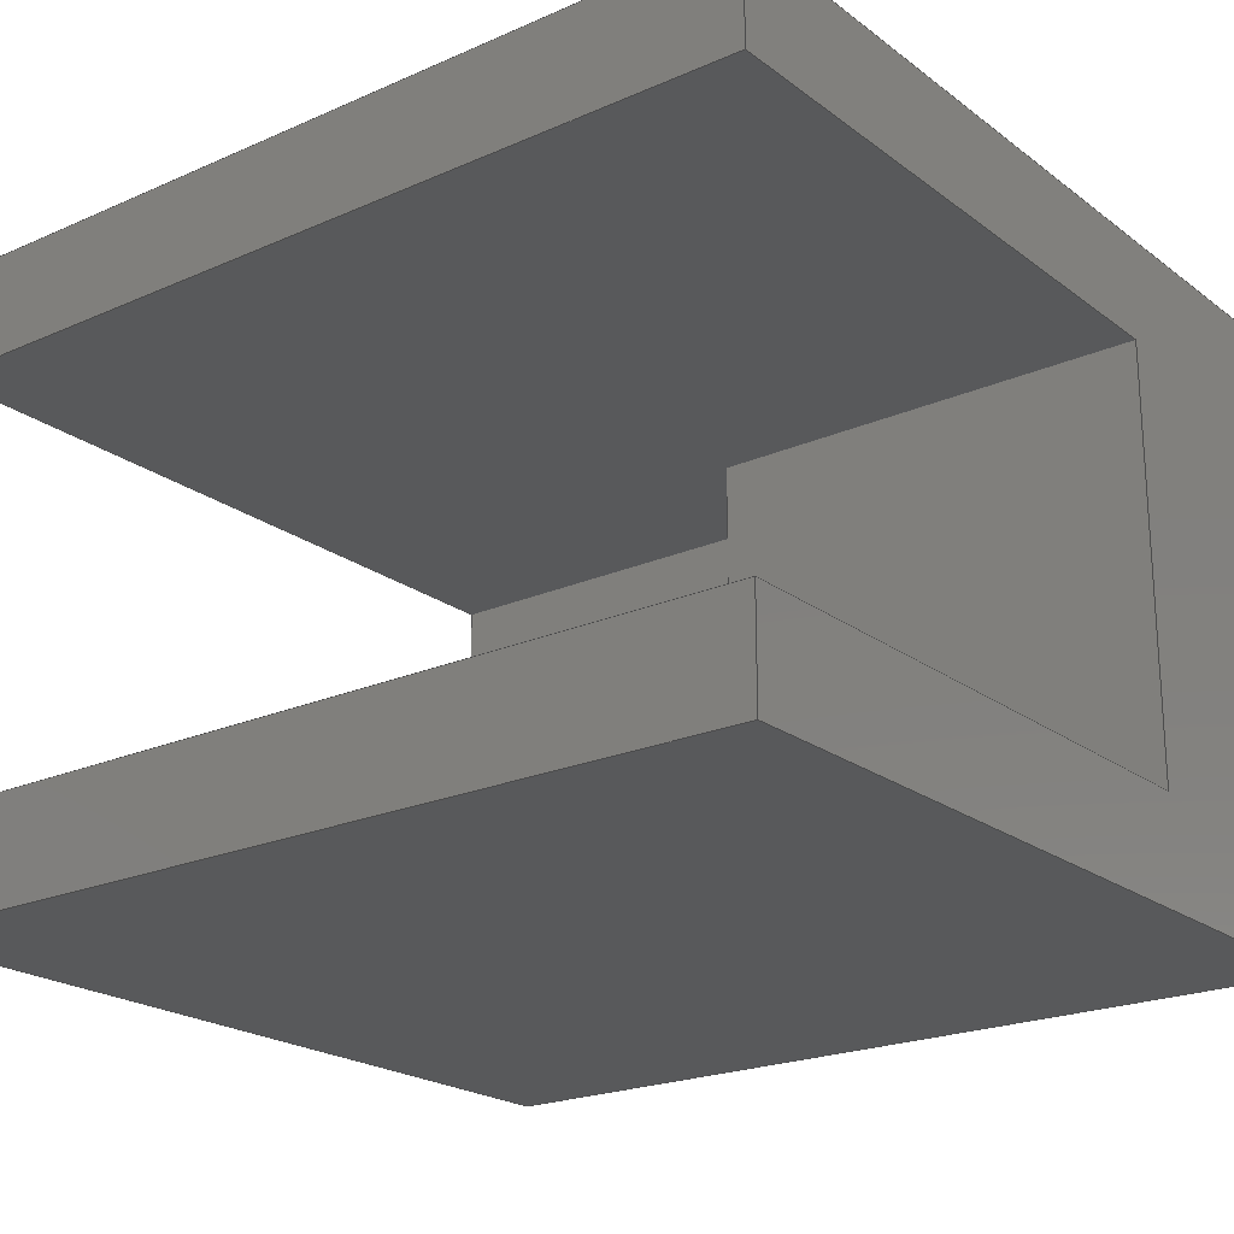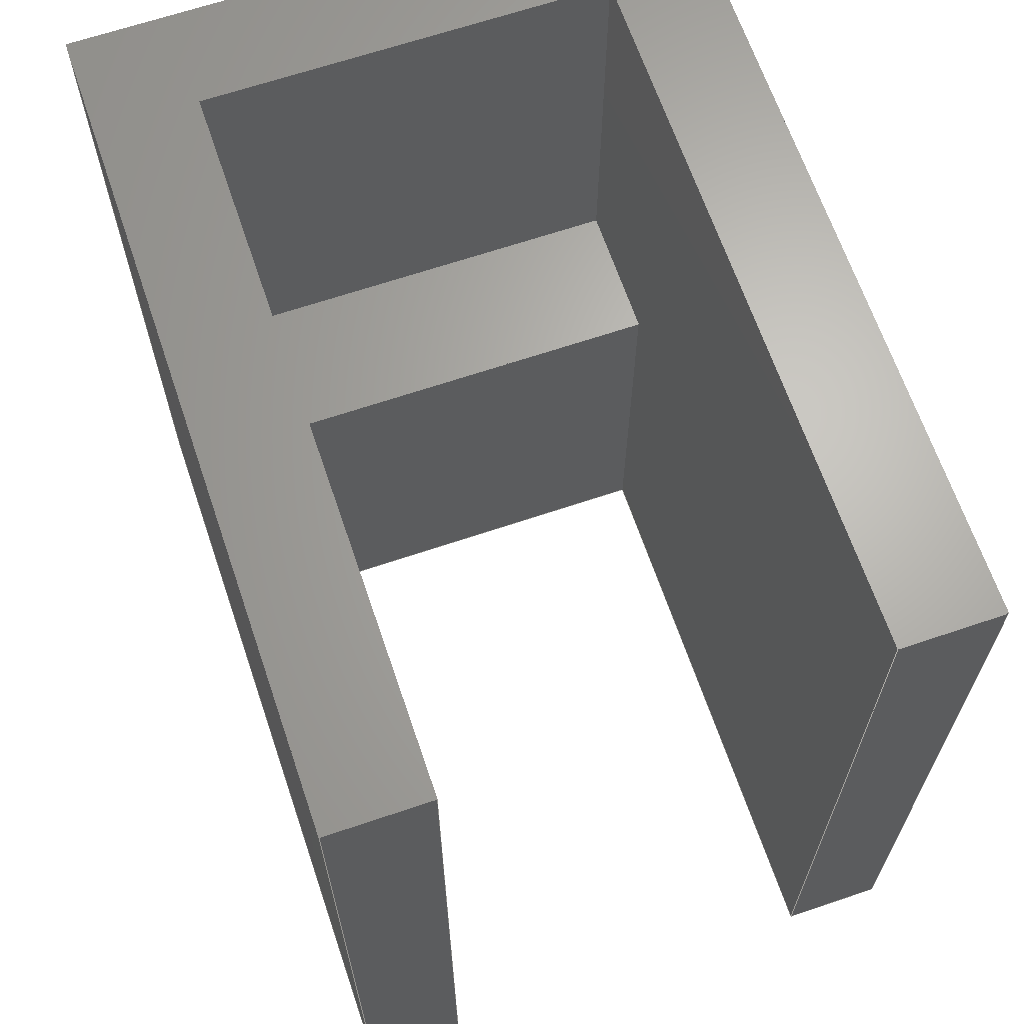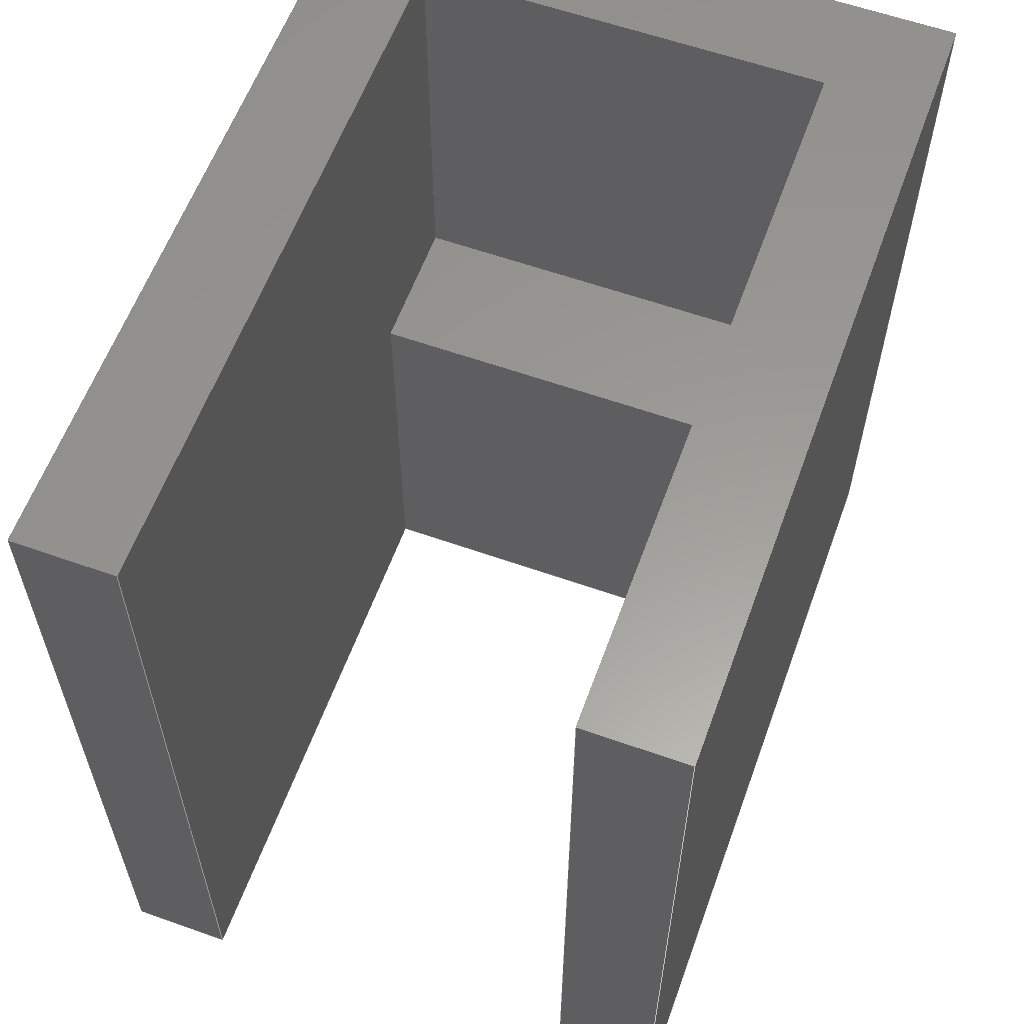
<metadata>
{"format":"step","ext":"step","renderer":"f3d","projection":"perspective","resolution":1024,"background":"white","views":[{"elev":-21.6,"azim":127.8,"up":"+Y"},{"elev":65.8,"azim":71.2,"up":"+Z"},{"elev":59.8,"azim":110.0,"up":"+Z"}]}
</metadata>
<code>
ISO-10303-21;
DATA;
#1=MECHANICAL_DESIGN_GEOMETRIC_PRESENTATION_REPRESENTATION('',(#4),#372);
#2=SHAPE_REPRESENTATION_RELATIONSHIP('SRR','None',#379,#3);
#3=ADVANCED_BREP_SHAPE_REPRESENTATION('',(#5),#371);
#4=STYLED_ITEM('',(#388),#5);
#5=MANIFOLD_SOLID_BREP('Body1',#224);
#6=FACE_OUTER_BOUND('',#18,.T.);
#7=FACE_OUTER_BOUND('',#19,.T.);
#8=FACE_OUTER_BOUND('',#20,.T.);
#9=FACE_OUTER_BOUND('',#21,.T.);
#10=FACE_OUTER_BOUND('',#22,.T.);
#11=FACE_OUTER_BOUND('',#23,.T.);
#12=FACE_OUTER_BOUND('',#24,.T.);
#13=FACE_OUTER_BOUND('',#25,.T.);
#14=FACE_OUTER_BOUND('',#26,.T.);
#15=FACE_OUTER_BOUND('',#27,.T.);
#16=FACE_OUTER_BOUND('',#28,.T.);
#17=FACE_OUTER_BOUND('',#29,.T.);
#18=EDGE_LOOP('',(#140,#141,#142,#143));
#19=EDGE_LOOP('',(#144,#145,#146,#147,#148,#149,#150,#151));
#20=EDGE_LOOP('',(#152,#153,#154,#155));
#21=EDGE_LOOP('',(#156,#157,#158,#159));
#22=EDGE_LOOP('',(#160,#161,#162,#163));
#23=EDGE_LOOP('',(#164,#165,#166,#167,#168,#169));
#24=EDGE_LOOP('',(#170,#171,#172,#173));
#25=EDGE_LOOP('',(#174,#175,#176,#177,#178,#179));
#26=EDGE_LOOP('',(#180,#181,#182,#183));
#27=EDGE_LOOP('',(#184,#185,#186,#187));
#28=EDGE_LOOP('',(#188,#189,#190,#191));
#29=EDGE_LOOP('',(#192,#193,#194,#195,#196,#197,#198,#199));
#30=LINE('',#310,#60);
#31=LINE('',#312,#61);
#32=LINE('',#314,#62);
#33=LINE('',#315,#63);
#34=LINE('',#319,#64);
#35=LINE('',#320,#65);
#36=LINE('',#322,#66);
#37=LINE('',#324,#67);
#38=LINE('',#326,#68);
#39=LINE('',#328,#69);
#40=LINE('',#329,#70);
#41=LINE('',#332,#71);
#42=LINE('',#334,#72);
#43=LINE('',#335,#73);
#44=LINE('',#339,#74);
#45=LINE('',#340,#75);
#46=LINE('',#341,#76);
#47=LINE('',#344,#77);
#48=LINE('',#345,#78);
#49=LINE('',#348,#79);
#50=LINE('',#349,#80);
#51=LINE('',#352,#81);
#52=LINE('',#353,#82);
#53=LINE('',#356,#83);
#54=LINE('',#357,#84);
#55=LINE('',#360,#85);
#56=LINE('',#361,#86);
#57=LINE('',#364,#87);
#58=LINE('',#365,#88);
#59=LINE('',#367,#89);
#60=VECTOR('',#254,10);
#61=VECTOR('',#255,10);
#62=VECTOR('',#256,10);
#63=VECTOR('',#257,10);
#64=VECTOR('',#260,10);
#65=VECTOR('',#261,10);
#66=VECTOR('',#262,10);
#67=VECTOR('',#263,10);
#68=VECTOR('',#264,10);
#69=VECTOR('',#265,10);
#70=VECTOR('',#266,10);
#71=VECTOR('',#269,10);
#72=VECTOR('',#270,10);
#73=VECTOR('',#271,10);
#74=VECTOR('',#274,10);
#75=VECTOR('',#275,10);
#76=VECTOR('',#276,10);
#77=VECTOR('',#279,10);
#78=VECTOR('',#280,10);
#79=VECTOR('',#283,10);
#80=VECTOR('',#284,10);
#81=VECTOR('',#287,10);
#82=VECTOR('',#288,10);
#83=VECTOR('',#291,10);
#84=VECTOR('',#292,10);
#85=VECTOR('',#295,10);
#86=VECTOR('',#296,10);
#87=VECTOR('',#299,10);
#88=VECTOR('',#300,10);
#89=VECTOR('',#303,10);
#90=VERTEX_POINT('',#308);
#91=VERTEX_POINT('',#309);
#92=VERTEX_POINT('',#311);
#93=VERTEX_POINT('',#313);
#94=VERTEX_POINT('',#317);
#95=VERTEX_POINT('',#318);
#96=VERTEX_POINT('',#321);
#97=VERTEX_POINT('',#323);
#98=VERTEX_POINT('',#325);
#99=VERTEX_POINT('',#327);
#100=VERTEX_POINT('',#331);
#101=VERTEX_POINT('',#333);
#102=VERTEX_POINT('',#337);
#103=VERTEX_POINT('',#338);
#104=VERTEX_POINT('',#343);
#105=VERTEX_POINT('',#347);
#106=VERTEX_POINT('',#351);
#107=VERTEX_POINT('',#355);
#108=VERTEX_POINT('',#359);
#109=VERTEX_POINT('',#363);
#110=EDGE_CURVE('',#90,#91,#30,.T.);
#111=EDGE_CURVE('',#90,#92,#31,.T.);
#112=EDGE_CURVE('',#93,#92,#32,.T.);
#113=EDGE_CURVE('',#91,#93,#33,.T.);
#114=EDGE_CURVE('',#94,#95,#34,.T.);
#115=EDGE_CURVE('',#95,#93,#35,.T.);
#116=EDGE_CURVE('',#92,#96,#36,.T.);
#117=EDGE_CURVE('',#96,#97,#37,.T.);
#118=EDGE_CURVE('',#97,#98,#38,.T.);
#119=EDGE_CURVE('',#98,#99,#39,.T.);
#120=EDGE_CURVE('',#99,#94,#40,.T.);
#121=EDGE_CURVE('',#100,#90,#41,.T.);
#122=EDGE_CURVE('',#91,#101,#42,.T.);
#123=EDGE_CURVE('',#101,#100,#43,.T.);
#124=EDGE_CURVE('',#102,#103,#44,.T.);
#125=EDGE_CURVE('',#103,#98,#45,.T.);
#126=EDGE_CURVE('',#102,#97,#46,.T.);
#127=EDGE_CURVE('',#104,#102,#47,.T.);
#128=EDGE_CURVE('',#104,#96,#48,.T.);
#129=EDGE_CURVE('',#105,#104,#49,.T.);
#130=EDGE_CURVE('',#105,#100,#50,.T.);
#131=EDGE_CURVE('',#106,#105,#51,.T.);
#132=EDGE_CURVE('',#106,#101,#52,.T.);
#133=EDGE_CURVE('',#107,#106,#53,.T.);
#134=EDGE_CURVE('',#107,#95,#54,.T.);
#135=EDGE_CURVE('',#108,#107,#55,.T.);
#136=EDGE_CURVE('',#108,#94,#56,.T.);
#137=EDGE_CURVE('',#109,#108,#57,.T.);
#138=EDGE_CURVE('',#109,#99,#58,.T.);
#139=EDGE_CURVE('',#103,#109,#59,.T.);
#140=ORIENTED_EDGE('',*,*,#110,.F.);
#141=ORIENTED_EDGE('',*,*,#111,.T.);
#142=ORIENTED_EDGE('',*,*,#112,.F.);
#143=ORIENTED_EDGE('',*,*,#113,.F.);
#144=ORIENTED_EDGE('',*,*,#114,.T.);
#145=ORIENTED_EDGE('',*,*,#115,.T.);
#146=ORIENTED_EDGE('',*,*,#112,.T.);
#147=ORIENTED_EDGE('',*,*,#116,.T.);
#148=ORIENTED_EDGE('',*,*,#117,.T.);
#149=ORIENTED_EDGE('',*,*,#118,.T.);
#150=ORIENTED_EDGE('',*,*,#119,.T.);
#151=ORIENTED_EDGE('',*,*,#120,.T.);
#152=ORIENTED_EDGE('',*,*,#121,.T.);
#153=ORIENTED_EDGE('',*,*,#110,.T.);
#154=ORIENTED_EDGE('',*,*,#122,.T.);
#155=ORIENTED_EDGE('',*,*,#123,.T.);
#156=ORIENTED_EDGE('',*,*,#124,.T.);
#157=ORIENTED_EDGE('',*,*,#125,.T.);
#158=ORIENTED_EDGE('',*,*,#118,.F.);
#159=ORIENTED_EDGE('',*,*,#126,.F.);
#160=ORIENTED_EDGE('',*,*,#127,.T.);
#161=ORIENTED_EDGE('',*,*,#126,.T.);
#162=ORIENTED_EDGE('',*,*,#117,.F.);
#163=ORIENTED_EDGE('',*,*,#128,.F.);
#164=ORIENTED_EDGE('',*,*,#129,.T.);
#165=ORIENTED_EDGE('',*,*,#128,.T.);
#166=ORIENTED_EDGE('',*,*,#116,.F.);
#167=ORIENTED_EDGE('',*,*,#111,.F.);
#168=ORIENTED_EDGE('',*,*,#121,.F.);
#169=ORIENTED_EDGE('',*,*,#130,.F.);
#170=ORIENTED_EDGE('',*,*,#131,.T.);
#171=ORIENTED_EDGE('',*,*,#130,.T.);
#172=ORIENTED_EDGE('',*,*,#123,.F.);
#173=ORIENTED_EDGE('',*,*,#132,.F.);
#174=ORIENTED_EDGE('',*,*,#133,.T.);
#175=ORIENTED_EDGE('',*,*,#132,.T.);
#176=ORIENTED_EDGE('',*,*,#122,.F.);
#177=ORIENTED_EDGE('',*,*,#113,.T.);
#178=ORIENTED_EDGE('',*,*,#115,.F.);
#179=ORIENTED_EDGE('',*,*,#134,.F.);
#180=ORIENTED_EDGE('',*,*,#135,.T.);
#181=ORIENTED_EDGE('',*,*,#134,.T.);
#182=ORIENTED_EDGE('',*,*,#114,.F.);
#183=ORIENTED_EDGE('',*,*,#136,.F.);
#184=ORIENTED_EDGE('',*,*,#137,.T.);
#185=ORIENTED_EDGE('',*,*,#136,.T.);
#186=ORIENTED_EDGE('',*,*,#120,.F.);
#187=ORIENTED_EDGE('',*,*,#138,.F.);
#188=ORIENTED_EDGE('',*,*,#139,.T.);
#189=ORIENTED_EDGE('',*,*,#138,.T.);
#190=ORIENTED_EDGE('',*,*,#119,.F.);
#191=ORIENTED_EDGE('',*,*,#125,.F.);
#192=ORIENTED_EDGE('',*,*,#139,.F.);
#193=ORIENTED_EDGE('',*,*,#124,.F.);
#194=ORIENTED_EDGE('',*,*,#127,.F.);
#195=ORIENTED_EDGE('',*,*,#129,.F.);
#196=ORIENTED_EDGE('',*,*,#131,.F.);
#197=ORIENTED_EDGE('',*,*,#133,.F.);
#198=ORIENTED_EDGE('',*,*,#135,.F.);
#199=ORIENTED_EDGE('',*,*,#137,.F.);
#200=PLANE('',#238);
#201=PLANE('',#239);
#202=PLANE('',#240);
#203=PLANE('',#241);
#204=PLANE('',#242);
#205=PLANE('',#243);
#206=PLANE('',#244);
#207=PLANE('',#245);
#208=PLANE('',#246);
#209=PLANE('',#247);
#210=PLANE('',#248);
#211=PLANE('',#249);
#212=ADVANCED_FACE('',(#6),#200,.T.);
#213=ADVANCED_FACE('',(#7),#201,.T.);
#214=ADVANCED_FACE('',(#8),#202,.T.);
#215=ADVANCED_FACE('',(#9),#203,.T.);
#216=ADVANCED_FACE('',(#10),#204,.T.);
#217=ADVANCED_FACE('',(#11),#205,.T.);
#218=ADVANCED_FACE('',(#12),#206,.T.);
#219=ADVANCED_FACE('',(#13),#207,.T.);
#220=ADVANCED_FACE('',(#14),#208,.T.);
#221=ADVANCED_FACE('',(#15),#209,.T.);
#222=ADVANCED_FACE('',(#16),#210,.T.);
#223=ADVANCED_FACE('',(#17),#211,.F.);
#224=CLOSED_SHELL('',(#212,#213,#214,#215,#216,#217,#218,#219,#220,#221,
#222,#223));
#225=DERIVED_UNIT_ELEMENT(#227,1);
#226=DERIVED_UNIT_ELEMENT(#374,-3);
#227=(
MASS_UNIT()
NAMED_UNIT(*)
SI_UNIT(.KILO.,.GRAM.)
);
#228=DERIVED_UNIT((#225,#226));
#229=MEASURE_REPRESENTATION_ITEM('density measure',
POSITIVE_RATIO_MEASURE(7850),#228);
#230=PROPERTY_DEFINITION_REPRESENTATION(#235,#232);
#231=PROPERTY_DEFINITION_REPRESENTATION(#236,#233);
#232=REPRESENTATION('material name',(#234),#371);
#233=REPRESENTATION('density',(#229),#371);
#234=DESCRIPTIVE_REPRESENTATION_ITEM('Steel','Steel');
#235=PROPERTY_DEFINITION('material property','material name',#381);
#236=PROPERTY_DEFINITION('material property','density of part',#381);
#237=AXIS2_PLACEMENT_3D('',#306,#250,#251);
#238=AXIS2_PLACEMENT_3D('',#307,#252,#253);
#239=AXIS2_PLACEMENT_3D('',#316,#258,#259);
#240=AXIS2_PLACEMENT_3D('',#330,#267,#268);
#241=AXIS2_PLACEMENT_3D('',#336,#272,#273);
#242=AXIS2_PLACEMENT_3D('',#342,#277,#278);
#243=AXIS2_PLACEMENT_3D('',#346,#281,#282);
#244=AXIS2_PLACEMENT_3D('',#350,#285,#286);
#245=AXIS2_PLACEMENT_3D('',#354,#289,#290);
#246=AXIS2_PLACEMENT_3D('',#358,#293,#294);
#247=AXIS2_PLACEMENT_3D('',#362,#297,#298);
#248=AXIS2_PLACEMENT_3D('',#366,#301,#302);
#249=AXIS2_PLACEMENT_3D('',#368,#304,#305);
#250=DIRECTION('axis',(0,0,1));
#251=DIRECTION('refdir',(1,0,0));
#252=DIRECTION('center_axis',(1,-1.572e-16,0));
#253=DIRECTION('ref_axis',(1.572e-16,1,0));
#254=DIRECTION('',(-1.572e-16,-1,0));
#255=DIRECTION('',(0,0,1));
#256=DIRECTION('',(1.572e-16,1,0));
#257=DIRECTION('',(0,0,1));
#258=DIRECTION('center_axis',(0,0,1));
#259=DIRECTION('ref_axis',(1,0,0));
#260=DIRECTION('',(0,1,0));
#261=DIRECTION('',(-1,5.372e-16,0));
#262=DIRECTION('',(1,-8.953e-17,0));
#263=DIRECTION('',(0,1,0));
#264=DIRECTION('',(-1,6.277e-16,0));
#265=DIRECTION('',(1.241e-16,-1,0));
#266=DIRECTION('',(1,0,0));
#267=DIRECTION('center_axis',(0,0,1));
#268=DIRECTION('ref_axis',(1,0,0));
#269=DIRECTION('',(-1,8.953e-17,0));
#270=DIRECTION('',(1,-5.372e-16,0));
#271=DIRECTION('',(7.074e-16,1,0));
#272=DIRECTION('center_axis',(6.277e-16,1,0));
#273=DIRECTION('ref_axis',(-1,6.277e-16,0));
#274=DIRECTION('',(-1,6.277e-16,0));
#275=DIRECTION('',(0,0,1));
#276=DIRECTION('',(0,0,1));
#277=DIRECTION('center_axis',(1,0,0));
#278=DIRECTION('ref_axis',(0,1,0));
#279=DIRECTION('',(0,1,0));
#280=DIRECTION('',(0,0,1));
#281=DIRECTION('center_axis',(1.11e-16,-1,0));
#282=DIRECTION('ref_axis',(1,1.11e-16,0));
#283=DIRECTION('',(1,1.11e-16,0));
#284=DIRECTION('',(0,0,1));
#285=DIRECTION('center_axis',(1,-7.074e-16,0));
#286=DIRECTION('ref_axis',(7.074e-16,1,0));
#287=DIRECTION('',(7.074e-16,1,0));
#288=DIRECTION('',(0,0,1));
#289=DIRECTION('center_axis',(1.11e-15,1,0));
#290=DIRECTION('ref_axis',(-1,1.11e-15,0));
#291=DIRECTION('',(-1,1.11e-15,0));
#292=DIRECTION('',(0,0,1));
#293=DIRECTION('center_axis',(1,0,0));
#294=DIRECTION('ref_axis',(0,1,0));
#295=DIRECTION('',(0,1,0));
#296=DIRECTION('',(0,0,1));
#297=DIRECTION('center_axis',(0,-1,0));
#298=DIRECTION('ref_axis',(1,0,0));
#299=DIRECTION('',(1,0,0));
#300=DIRECTION('',(0,0,1));
#301=DIRECTION('center_axis',(-1,-1.241e-16,0));
#302=DIRECTION('ref_axis',(1.241e-16,-1,0));
#303=DIRECTION('',(1.241e-16,-1,0));
#304=DIRECTION('center_axis',(0,0,1));
#305=DIRECTION('ref_axis',(1,0,0));
#306=CARTESIAN_POINT('',(0,0,0));
#307=CARTESIAN_POINT('Origin',(3.5,3.5,15));
#308=CARTESIAN_POINT('',(3.5,17.62,15));
#309=CARTESIAN_POINT('',(3.5,3.5,15));
#310=CARTESIAN_POINT('',(3.5,7.031,15));
#311=CARTESIAN_POINT('',(3.5,17.62,30));
#312=CARTESIAN_POINT('',(3.5,17.62,15));
#313=CARTESIAN_POINT('',(3.5,3.5,30));
#314=CARTESIAN_POINT('',(3.5,3.5,30));
#315=CARTESIAN_POINT('',(3.5,3.5,15));
#316=CARTESIAN_POINT('Origin',(14.15,10.56,30));
#317=CARTESIAN_POINT('',(28.3,0,30));
#318=CARTESIAN_POINT('',(28.3,3.5,30));
#319=CARTESIAN_POINT('',(28.3,0,30));
#320=CARTESIAN_POINT('',(28.3,3.5,30));
#321=CARTESIAN_POINT('',(28.3,17.62,30));
#322=CARTESIAN_POINT('',(3.5,17.62,30));
#323=CARTESIAN_POINT('',(28.3,21.12,30));
#324=CARTESIAN_POINT('',(28.3,17.62,30));
#325=CARTESIAN_POINT('',(-4.441e-15,21.12,30));
#326=CARTESIAN_POINT('',(28.3,21.12,30));
#327=CARTESIAN_POINT('',(0,0,30));
#328=CARTESIAN_POINT('',(-2.621e-15,21.12,30));
#329=CARTESIAN_POINT('',(28.3,0,30));
#330=CARTESIAN_POINT('Origin',(14.15,10.56,15));
#331=CARTESIAN_POINT('',(8.3,17.62,15));
#332=CARTESIAN_POINT('',(8.825,17.62,15));
#333=CARTESIAN_POINT('',(8.3,3.5,15));
#334=CARTESIAN_POINT('',(21.23,3.5,15));
#335=CARTESIAN_POINT('',(8.3,3.5,15));
#336=CARTESIAN_POINT('Origin',(28.3,21.12,0));
#337=CARTESIAN_POINT('',(28.3,21.12,0));
#338=CARTESIAN_POINT('',(-2.621e-15,21.12,0));
#339=CARTESIAN_POINT('',(28.3,21.12,0));
#340=CARTESIAN_POINT('',(-2.621e-15,21.12,0));
#341=CARTESIAN_POINT('',(28.3,21.12,0));
#342=CARTESIAN_POINT('Origin',(28.3,17.62,0));
#343=CARTESIAN_POINT('',(28.3,17.62,0));
#344=CARTESIAN_POINT('',(28.3,17.62,0));
#345=CARTESIAN_POINT('',(28.3,17.62,0));
#346=CARTESIAN_POINT('Origin',(8.3,17.62,0));
#347=CARTESIAN_POINT('',(8.3,17.62,0));
#348=CARTESIAN_POINT('',(8.3,17.62,0));
#349=CARTESIAN_POINT('',(8.3,17.62,0));
#350=CARTESIAN_POINT('Origin',(8.3,3.5,0));
#351=CARTESIAN_POINT('',(8.3,3.5,0));
#352=CARTESIAN_POINT('',(8.3,3.5,0));
#353=CARTESIAN_POINT('',(8.3,3.5,0));
#354=CARTESIAN_POINT('Origin',(28.3,3.5,0));
#355=CARTESIAN_POINT('',(28.3,3.5,0));
#356=CARTESIAN_POINT('',(28.3,3.5,0));
#357=CARTESIAN_POINT('',(28.3,3.5,0));
#358=CARTESIAN_POINT('Origin',(28.3,0,0));
#359=CARTESIAN_POINT('',(28.3,0,0));
#360=CARTESIAN_POINT('',(28.3,0,0));
#361=CARTESIAN_POINT('',(28.3,0,0));
#362=CARTESIAN_POINT('Origin',(0,0,0));
#363=CARTESIAN_POINT('',(0,0,0));
#364=CARTESIAN_POINT('',(0,0,0));
#365=CARTESIAN_POINT('',(0,0,0));
#366=CARTESIAN_POINT('Origin',(-2.621e-15,21.12,0));
#367=CARTESIAN_POINT('',(-2.621e-15,21.12,0));
#368=CARTESIAN_POINT('Origin',(14.15,10.56,0));
#369=UNCERTAINTY_MEASURE_WITH_UNIT(LENGTH_MEASURE(0.01),#373,
'DISTANCE_ACCURACY_VALUE',
'Maximum model space distance between geometric entities at asserted c
onnectivities');
#370=UNCERTAINTY_MEASURE_WITH_UNIT(LENGTH_MEASURE(0.01),#373,
'DISTANCE_ACCURACY_VALUE',
'Maximum model space distance between geometric entities at asserted c
onnectivities');
#371=(
GEOMETRIC_REPRESENTATION_CONTEXT(3)
GLOBAL_UNCERTAINTY_ASSIGNED_CONTEXT((#369))
GLOBAL_UNIT_ASSIGNED_CONTEXT((#373,#375,#376))
REPRESENTATION_CONTEXT('','3D')
);
#372=(
GEOMETRIC_REPRESENTATION_CONTEXT(3)
GLOBAL_UNCERTAINTY_ASSIGNED_CONTEXT((#370))
GLOBAL_UNIT_ASSIGNED_CONTEXT((#373,#375,#376))
REPRESENTATION_CONTEXT('','3D')
);
#373=(
LENGTH_UNIT()
NAMED_UNIT(*)
SI_UNIT(.MILLI.,.METRE.)
);
#374=(
LENGTH_UNIT()
NAMED_UNIT(*)
SI_UNIT($,.METRE.)
);
#375=(
NAMED_UNIT(*)
PLANE_ANGLE_UNIT()
SI_UNIT($,.RADIAN.)
);
#376=(
NAMED_UNIT(*)
SI_UNIT($,.STERADIAN.)
SOLID_ANGLE_UNIT()
);
#377=SHAPE_DEFINITION_REPRESENTATION(#378,#379);
#378=PRODUCT_DEFINITION_SHAPE('',$,#381);
#379=SHAPE_REPRESENTATION('',(#237),#371);
#380=PRODUCT_DEFINITION_CONTEXT('part definition',#385,'design');
#381=PRODUCT_DEFINITION('alignment_jig_v2','alignment_jig_v2 v2',#382,#380);
#382=PRODUCT_DEFINITION_FORMATION('',$,#387);
#383=PRODUCT_RELATED_PRODUCT_CATEGORY('alignment_jig_v2 v2',
'alignment_jig_v2 v2',(#387));
#384=APPLICATION_PROTOCOL_DEFINITION('international standard',
'automotive_design',2009,#385);
#385=APPLICATION_CONTEXT(
'Core Data for Automotive Mechanical Design Process');
#386=PRODUCT_CONTEXT('part definition',#385,'mechanical');
#387=PRODUCT('alignment_jig_v2','alignment_jig_v2 v2',$,(#386));
#388=PRESENTATION_STYLE_ASSIGNMENT((#389));
#389=SURFACE_STYLE_USAGE(.BOTH.,#390);
#390=SURFACE_SIDE_STYLE('',(#391));
#391=SURFACE_STYLE_FILL_AREA(#392);
#392=FILL_AREA_STYLE('Steel - Satin',(#393));
#393=FILL_AREA_STYLE_COLOUR('Steel - Satin',#394);
#394=COLOUR_RGB('Steel - Satin',0.6275,0.6275,0.6275);
ENDSEC;
END-ISO-10303-21;

</code>
